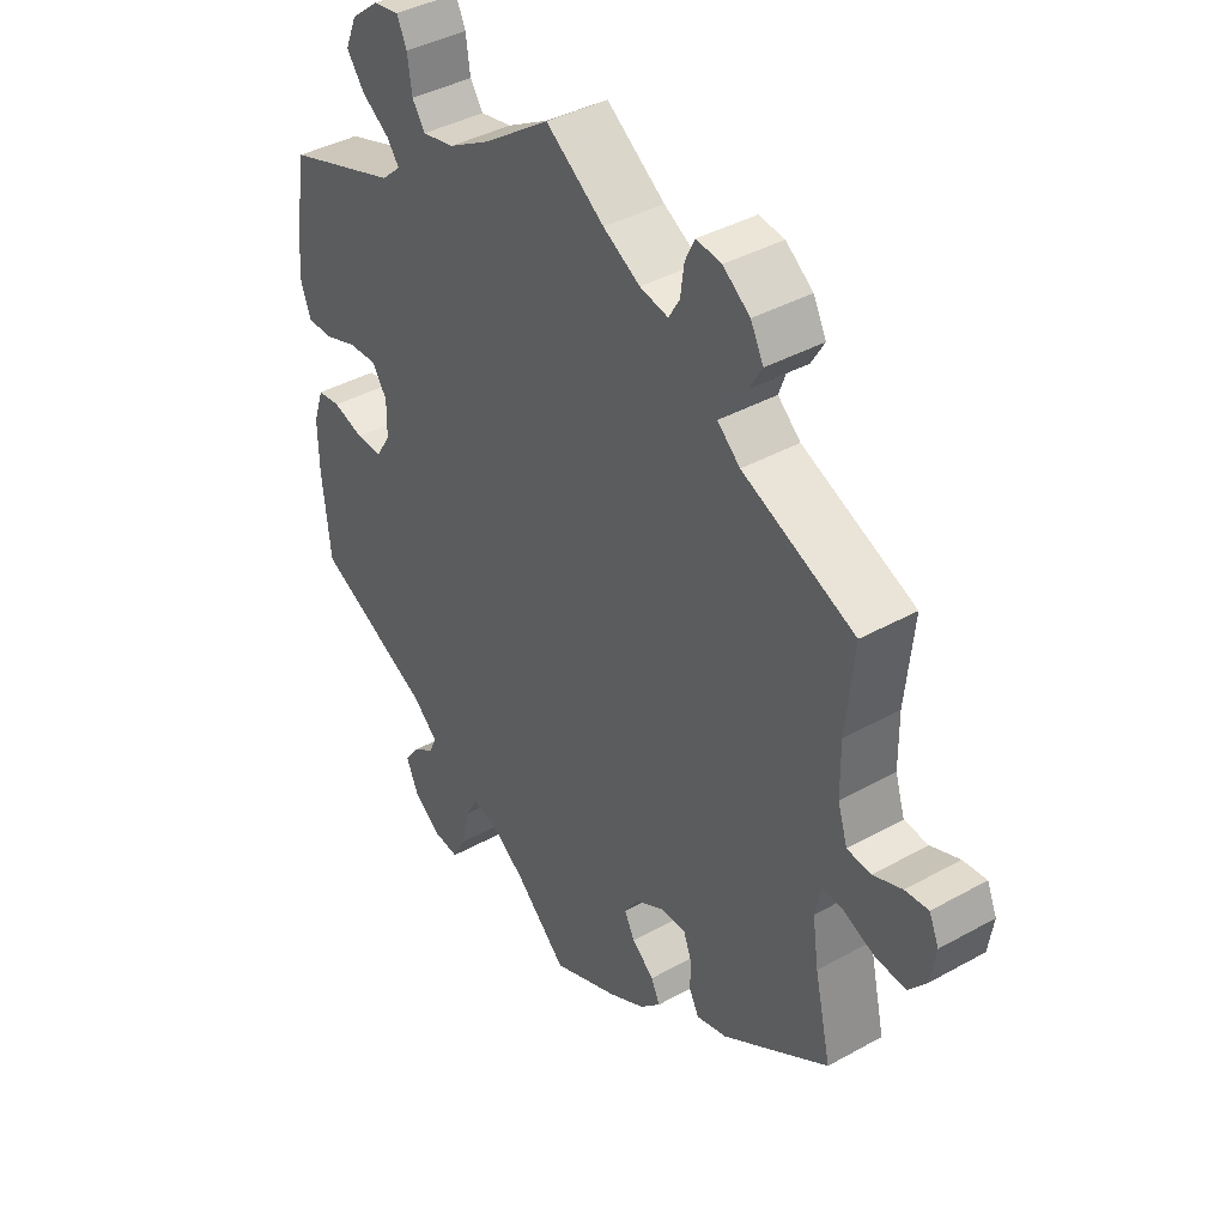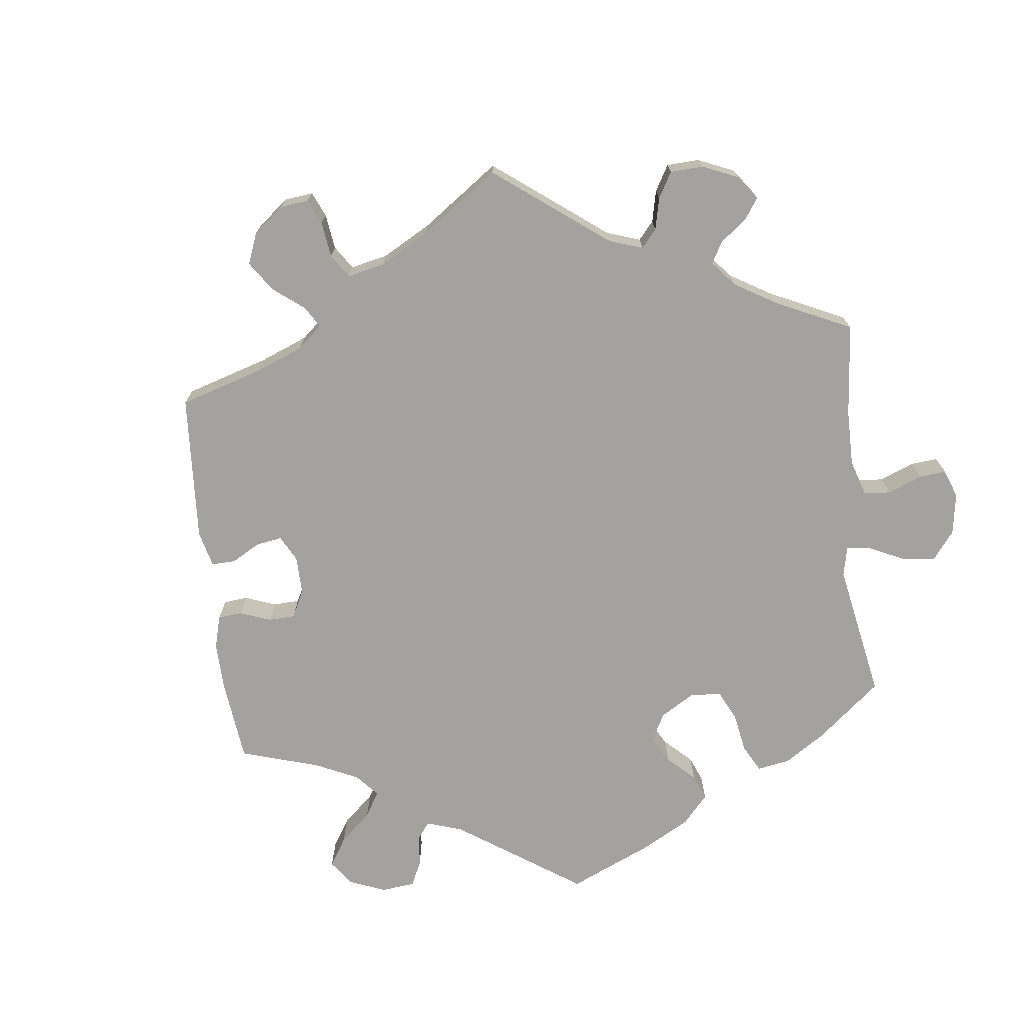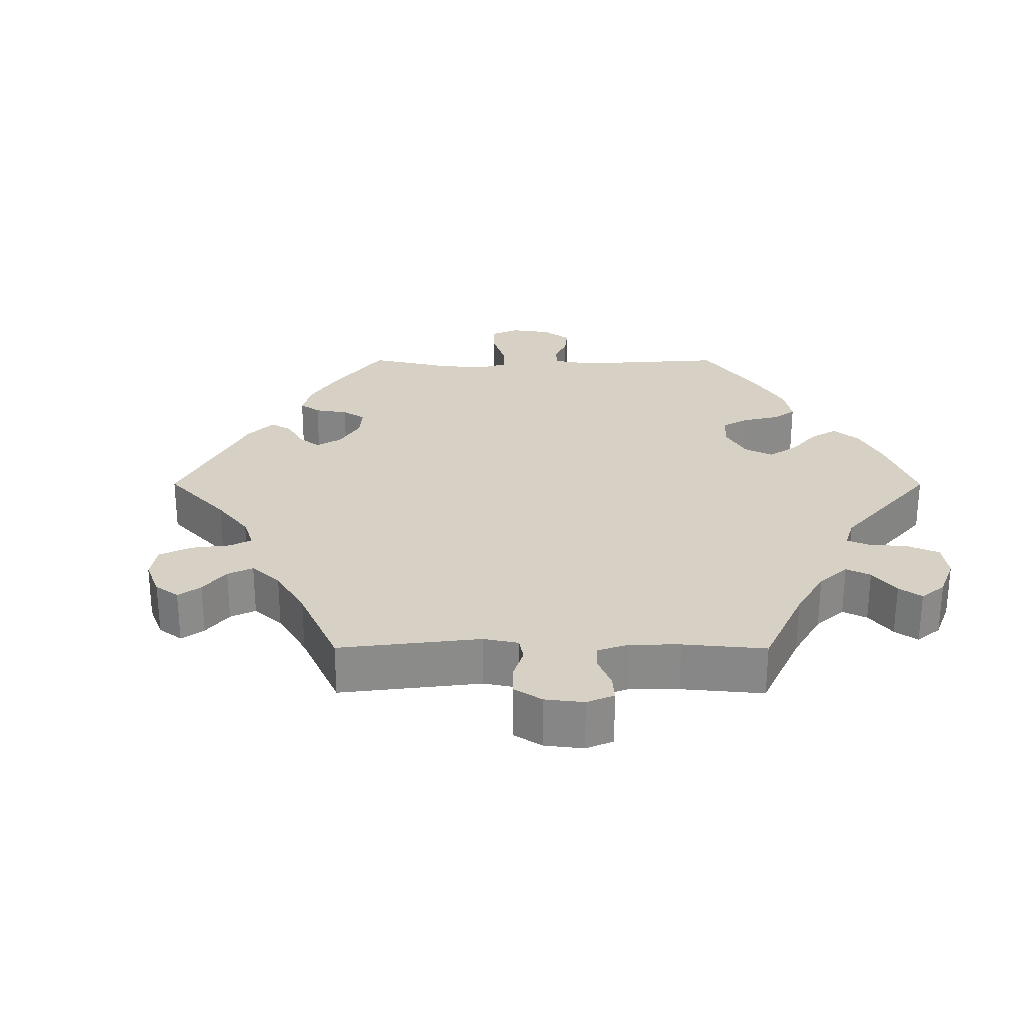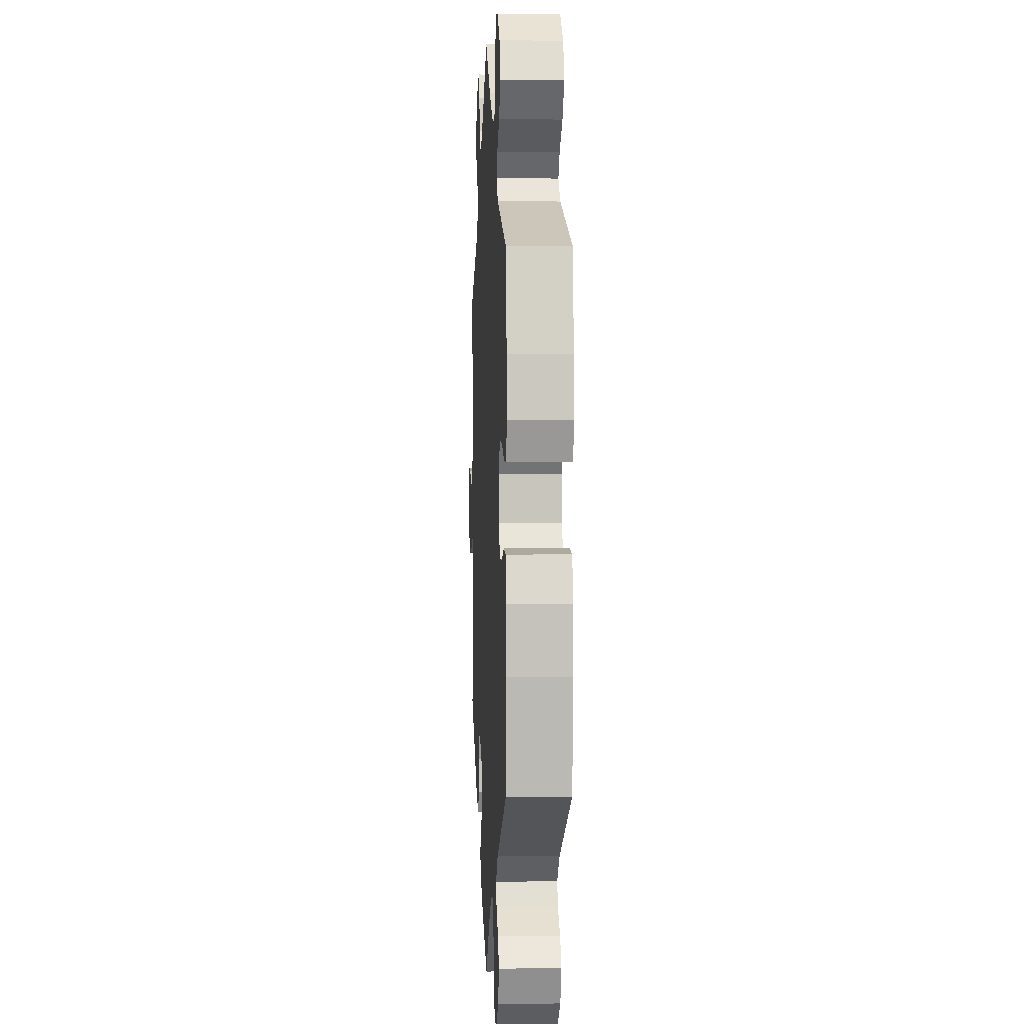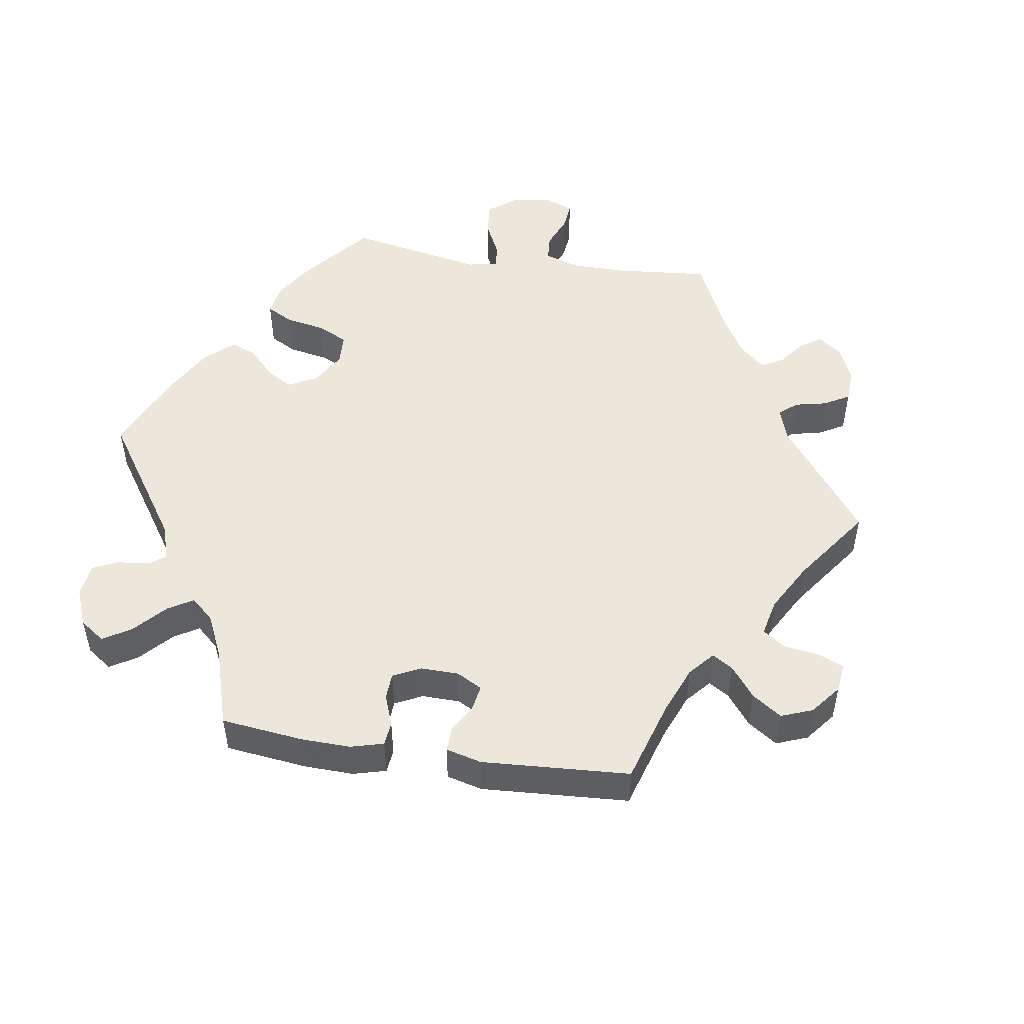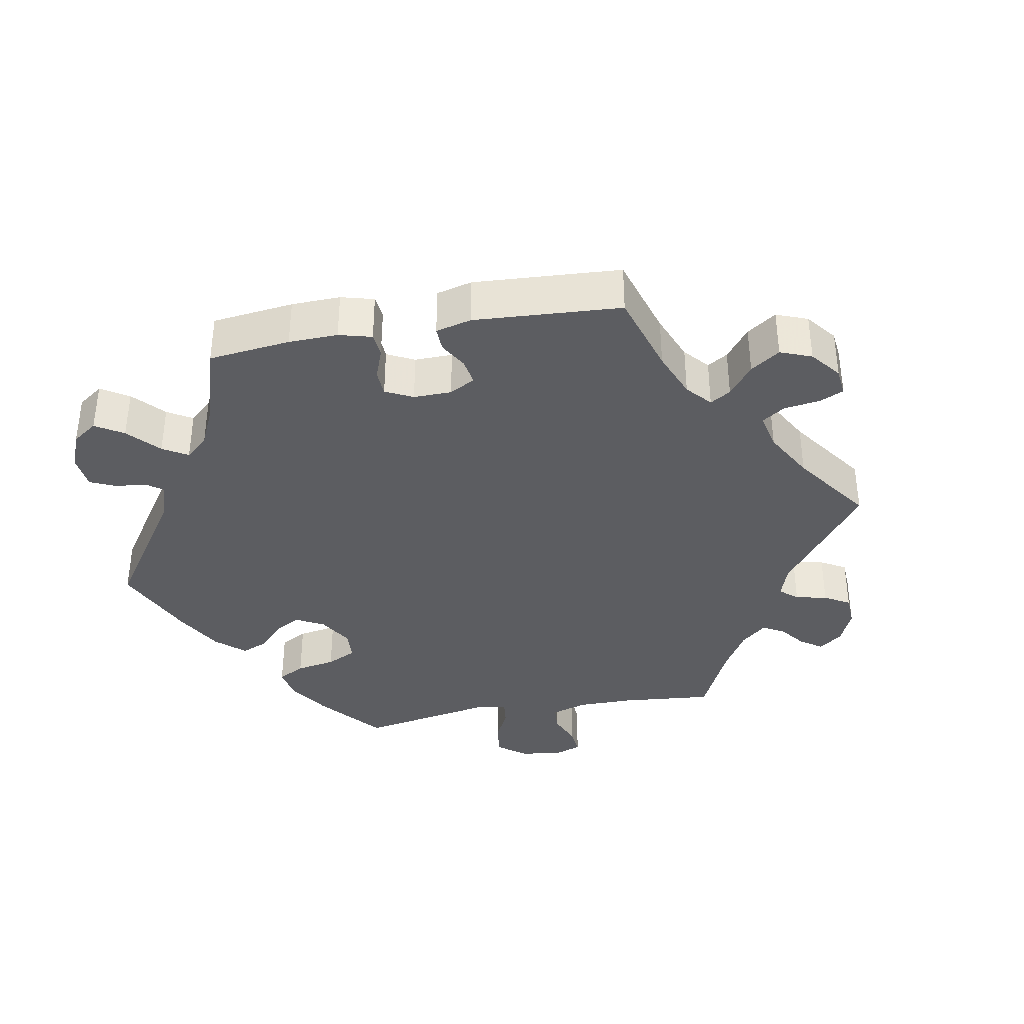
<metadata>
{"format":"obj","ext":"obj","renderer":"f3d","projection":"perspective","resolution":1024,"background":"white","views":[{"elev":40.1,"azim":-124.5,"up":"+Z"},{"elev":-72.6,"azim":-53.4,"up":"+Y"},{"elev":26.7,"azim":-29.9,"up":"+Y"},{"elev":1.5,"azim":87.1,"up":"+Z"},{"elev":50.4,"azim":-141.2,"up":"+Y"},{"elev":-37.0,"azim":-139.7,"up":"+Y"}]}
</metadata>
<code>
v 0.108 0.07 0.502
v 0.176 0.07 0.463
v 0.228 0.07 0.452
v 0.249 0.07 0.483
v 0.256 0.07 0.534
v 0.272 0.07 0.569
v 0.314 0.07 0.562
v 0.36 0.07 0.525
v 0.379 0.07 0.479
v 0.35 0.07 0.44
v 0.305 0.07 0.409
v 0.285 0.07 0.382
v 0.317 0.07 0.353
v 0.501 0.07 0.289
v 0.521 0.07 0.175
v 0.525 0.07 0.107
v 0.509 0.07 0.063
v 0.466 0.07 0.064
v 0.413 0.07 0.083
v 0.366 0.07 0.086
v 0.342 0.07 0.049
v 0.343 0.07 -0.006
v 0.367 0.07 -0.044
v 0.41 0.07 -0.044
v 0.46 0.07 -0.029
v 0.498 0.07 -0.034
v 0.515 0.07 -0.085
v 0.514 0.07 -0.161
v 0.501 0.07 -0.289
v 0.311 0.07 -0.382
v 0.271 0.07 -0.418
v 0.283 0.07 -0.445
v 0.319 0.07 -0.471
v 0.342 0.07 -0.503
v 0.323 0.07 -0.547
v 0.279 0.07 -0.582
v 0.236 0.07 -0.586
v 0.214 0.07 -0.545
v 0.201 0.07 -0.487
v 0.181 0.07 -0.451
v 0.139 0.07 -0.46
v 0.084 0.07 -0.499
v 0 0.07 -0.578
v -0.107 0.07 -0.532
v -0.168 0.07 -0.499
v -0.202 0.07 -0.465
v -0.188 0.07 -0.434
v -0.152 0.07 -0.404
v -0.135 0.07 -0.371
v -0.159 0.07 -0.335
v -0.206 0.07 -0.309
v -0.247 0.07 -0.308
v -0.26 0.07 -0.343
v -0.26 0.07 -0.388
v -0.276 0.07 -0.418
v -0.326 0.07 -0.404
v -0.5 0.07 -0.289
v -0.473 0.07 -0.17
v -0.463 0.07 -0.099
v -0.472 0.07 -0.054
v -0.506 0.07 -0.055
v -0.557 0.07 -0.076
v -0.607 0.07 -0.08
v -0.637 0.07 -0.043
v -0.645 0.07 0.01
v -0.629 0.07 0.047
v -0.591 0.07 0.043
v -0.544 0.07 0.024
v -0.505 0.07 0.027
v -0.489 0.07 0.078
v -0.488 0.07 0.157
v -0.501 0.07 0.288
v -0.318 0.07 0.366
v -0.281 0.07 0.399
v -0.292 0.07 0.43
v -0.326 0.07 0.461
v -0.347 0.07 0.497
v -0.326 0.07 0.538
v -0.282 0.07 0.571
v -0.241 0.07 0.576
v -0.225 0.07 0.543
v -0.219 0.07 0.498
v -0.201 0.07 0.468
v -0.155 0.07 0.477
v -0.095 0.07 0.511
v 0 0.07 0.578
v 0.108 0 0.502
v 0.176 0 0.463
v 0.228 0 0.452
v 0.249 0 0.483
v 0.256 0 0.534
v 0.272 0 0.569
v 0.314 0 0.562
v 0.36 0 0.525
v 0.379 0 0.479
v 0.35 0 0.44
v 0.305 0 0.409
v 0.285 0 0.382
v 0.317 0 0.353
v 0.501 0 0.289
v 0.521 0 0.175
v 0.525 0 0.107
v 0.509 0 0.063
v 0.466 0 0.064
v 0.413 0 0.083
v 0.366 0 0.086
v 0.342 0 0.049
v 0.343 0 -0.006
v 0.367 0 -0.044
v 0.41 0 -0.044
v 0.46 0 -0.029
v 0.498 0 -0.034
v 0.515 0 -0.085
v 0.514 0 -0.161
v 0.501 0 -0.289
v 0.311 0 -0.382
v 0.271 0 -0.418
v 0.283 0 -0.445
v 0.319 0 -0.471
v 0.342 0 -0.503
v 0.323 0 -0.547
v 0.279 0 -0.582
v 0.236 0 -0.586
v 0.214 0 -0.545
v 0.201 0 -0.487
v 0.181 0 -0.451
v 0.139 0 -0.46
v 0.084 0 -0.499
v 0 0 -0.578
v -0.107 0 -0.532
v -0.168 0 -0.499
v -0.202 0 -0.465
v -0.188 0 -0.434
v -0.152 0 -0.404
v -0.135 0 -0.371
v -0.159 0 -0.335
v -0.206 0 -0.309
v -0.247 0 -0.308
v -0.26 0 -0.343
v -0.26 0 -0.388
v -0.276 0 -0.418
v -0.326 0 -0.404
v -0.5 0 -0.289
v -0.473 0 -0.17
v -0.463 0 -0.099
v -0.472 0 -0.054
v -0.506 0 -0.055
v -0.557 0 -0.076
v -0.607 0 -0.08
v -0.637 0 -0.043
v -0.645 0 0.01
v -0.629 0 0.047
v -0.591 0 0.043
v -0.544 0 0.024
v -0.505 0 0.027
v -0.489 0 0.078
v -0.488 0 0.157
v -0.501 0 0.288
v -0.318 0 0.366
v -0.281 0 0.399
v -0.292 0 0.43
v -0.326 0 0.461
v -0.347 0 0.497
v -0.326 0 0.538
v -0.282 0 0.571
v -0.241 0 0.576
v -0.225 0 0.543
v -0.219 0 0.498
v -0.201 0 0.468
v -0.155 0 0.477
v -0.095 0 0.511
v 0 0 0.578
f 85 86 1
f 84 85 1 2
f 83 84 2 3
f 79 80 81 82
f 79 82 83
f 78 79 83
f 75 76 77 78
f 74 75 78 83
f 73 74 83 3
f 71 72 73 3
f 65 66 67 68
f 65 68 69
f 64 65 69
f 61 62 63 64
f 60 61 64 69
f 55 56 57 58
f 53 54 55 58
f 52 53 58 59
f 51 52 59 60
f 45 46 47 48
f 45 48 49
f 42 43 44 45
f 41 42 45 49
f 40 41 49 50
f 36 37 38 39
f 36 39 40
f 35 36 40
f 32 33 34 35
f 31 32 35 40
f 30 31 40 50
f 24 25 26 27
f 23 24 27 28
f 16 17 18 19
f 16 19 20
f 13 14 15 16
f 12 13 16 20
f 8 9 10 11
f 8 11 12
f 7 8 12
f 4 5 6 7
f 3 4 7 12
f 70 71 3 12
f 23 28 29 30
f 22 23 30 50
f 21 22 50 51
f 51 60 69 70
f 21 51 70
f 12 20 21 70
f 87 172 171
f 88 87 171 170
f 89 88 170 169
f 168 167 166 165
f 169 168 165
f 169 165 164
f 164 163 162 161
f 169 164 161 160
f 89 169 160 159
f 89 159 158 157
f 154 153 152 151
f 155 154 151
f 155 151 150
f 150 149 148 147
f 155 150 147 146
f 144 143 142 141
f 144 141 140 139
f 145 144 139 138
f 146 145 138 137
f 134 133 132 131
f 135 134 131
f 131 130 129 128
f 135 131 128 127
f 136 135 127 126
f 125 124 123 122
f 126 125 122
f 126 122 121
f 121 120 119 118
f 126 121 118 117
f 136 126 117 116
f 113 112 111 110
f 114 113 110 109
f 105 104 103 102
f 106 105 102
f 102 101 100 99
f 106 102 99 98
f 97 96 95 94
f 98 97 94
f 98 94 93
f 93 92 91 90
f 98 93 90 89
f 98 89 157 156
f 116 115 114 109
f 136 116 109 108
f 137 136 108 107
f 156 155 146 137
f 156 137 107
f 156 107 106 98
f 1 87 88 2
f 2 88 89 3
f 3 89 90 4
f 4 90 91 5
f 5 91 92 6
f 6 92 93 7
f 7 93 94 8
f 8 94 95 9
f 9 95 96 10
f 10 96 97 11
f 11 97 98 12
f 12 98 99 13
f 13 99 100 14
f 14 100 101 15
f 15 101 102 16
f 16 102 103 17
f 17 103 104 18
f 18 104 105 19
f 19 105 106 20
f 20 106 107 21
f 21 107 108 22
f 22 108 109 23
f 23 109 110 24
f 24 110 111 25
f 25 111 112 26
f 26 112 113 27
f 27 113 114 28
f 28 114 115 29
f 29 115 116 30
f 30 116 117 31
f 31 117 118 32
f 32 118 119 33
f 33 119 120 34
f 34 120 121 35
f 35 121 122 36
f 36 122 123 37
f 37 123 124 38
f 38 124 125 39
f 39 125 126 40
f 40 126 127 41
f 41 127 128 42
f 42 128 129 43
f 43 129 130 44
f 44 130 131 45
f 45 131 132 46
f 46 132 133 47
f 47 133 134 48
f 48 134 135 49
f 49 135 136 50
f 50 136 137 51
f 51 137 138 52
f 52 138 139 53
f 53 139 140 54
f 54 140 141 55
f 55 141 142 56
f 56 142 143 57
f 57 143 144 58
f 58 144 145 59
f 59 145 146 60
f 60 146 147 61
f 61 147 148 62
f 62 148 149 63
f 63 149 150 64
f 64 150 151 65
f 65 151 152 66
f 66 152 153 67
f 67 153 154 68
f 68 154 155 69
f 69 155 156 70
f 70 156 157 71
f 71 157 158 72
f 72 158 159 73
f 73 159 160 74
f 74 160 161 75
f 75 161 162 76
f 76 162 163 77
f 77 163 164 78
f 78 164 165 79
f 79 165 166 80
f 80 166 167 81
f 81 167 168 82
f 82 168 169 83
f 83 169 170 84
f 84 170 171 85
f 85 171 172 86
f 86 172 87 1

</code>
